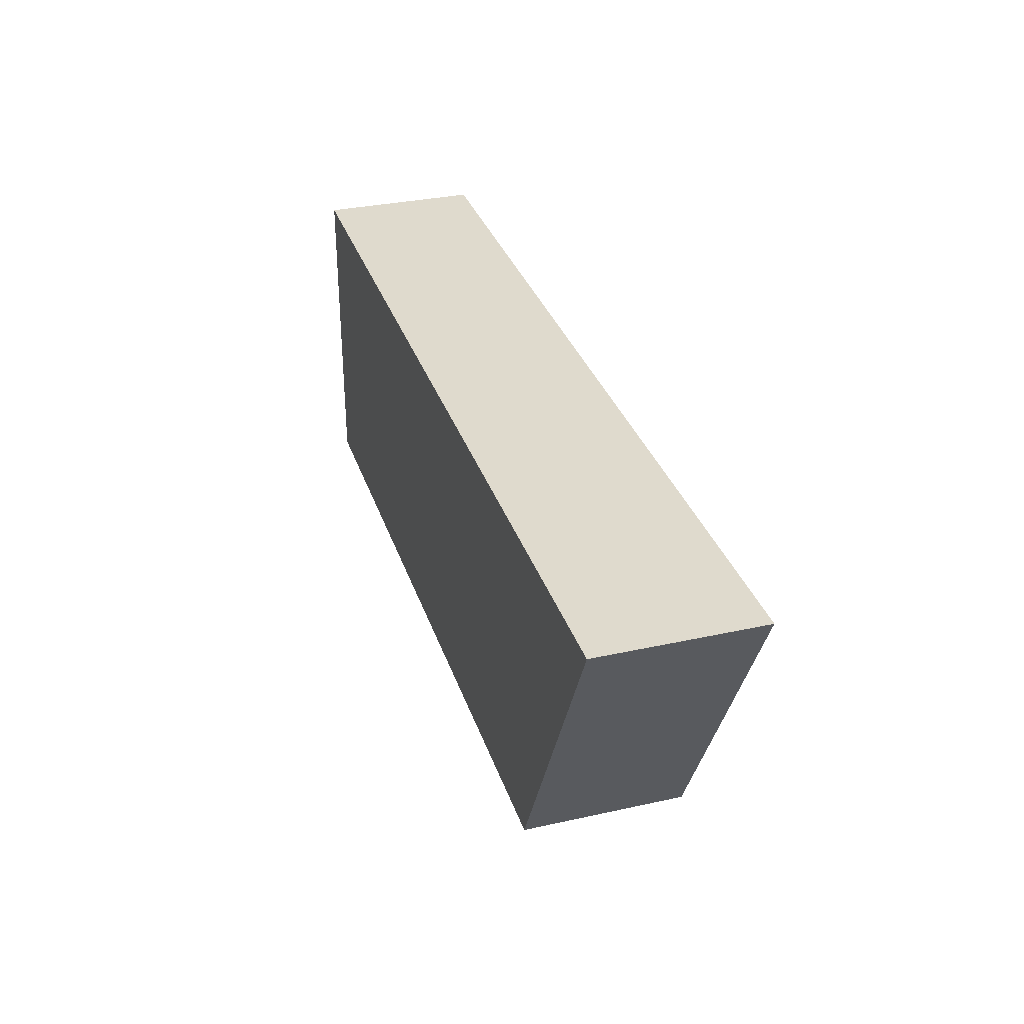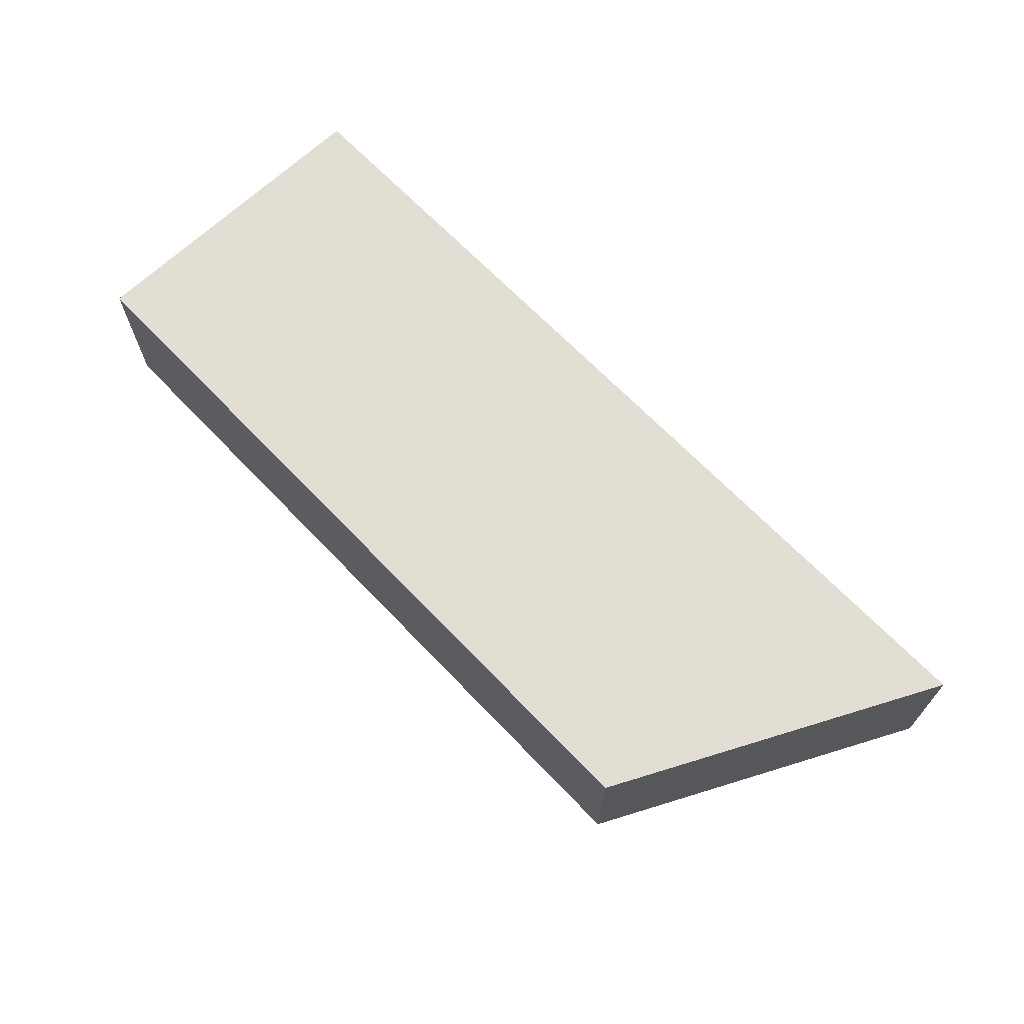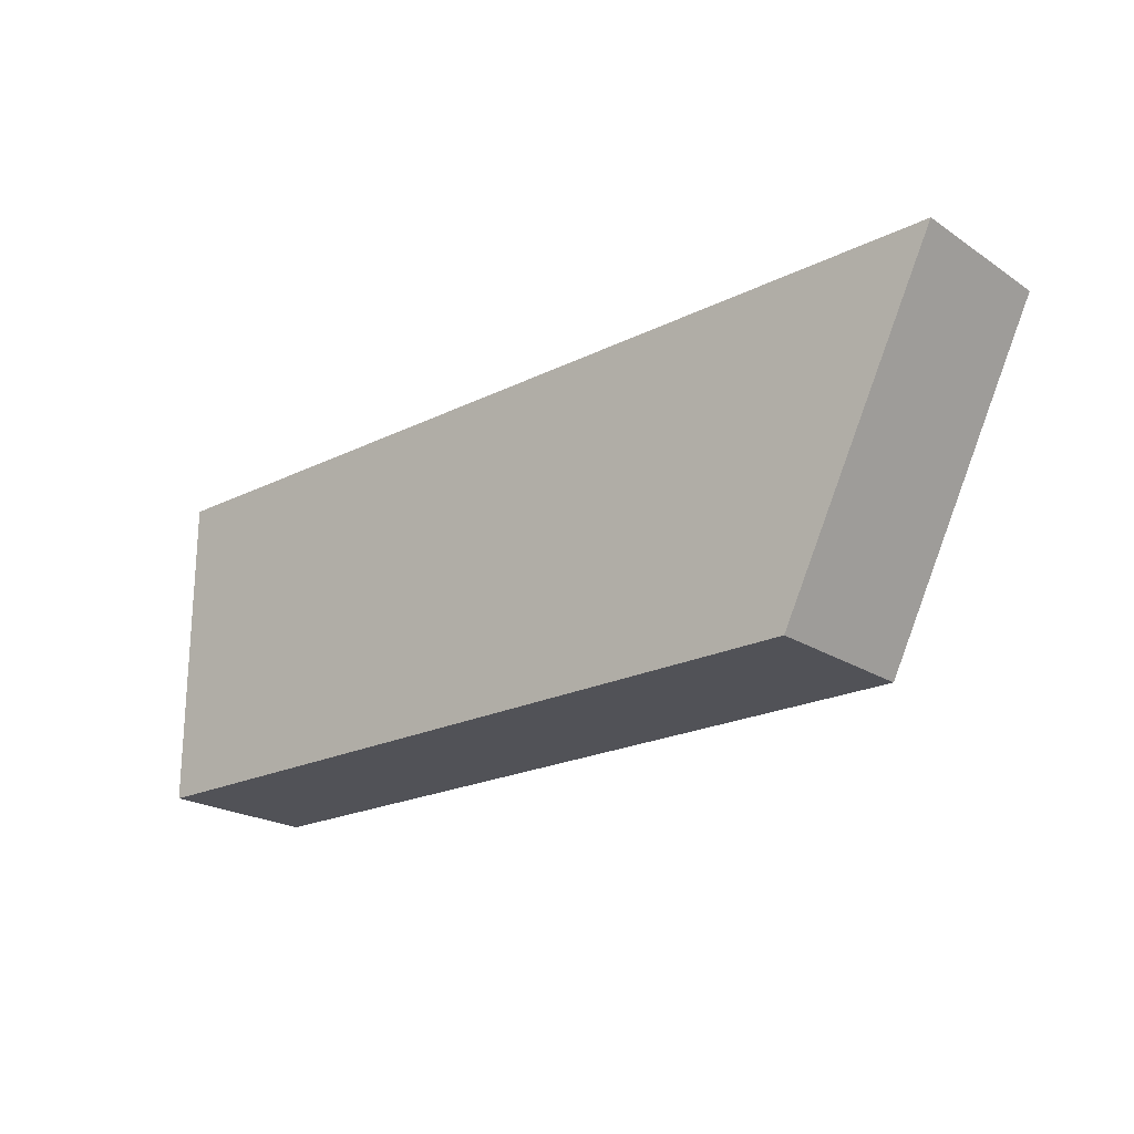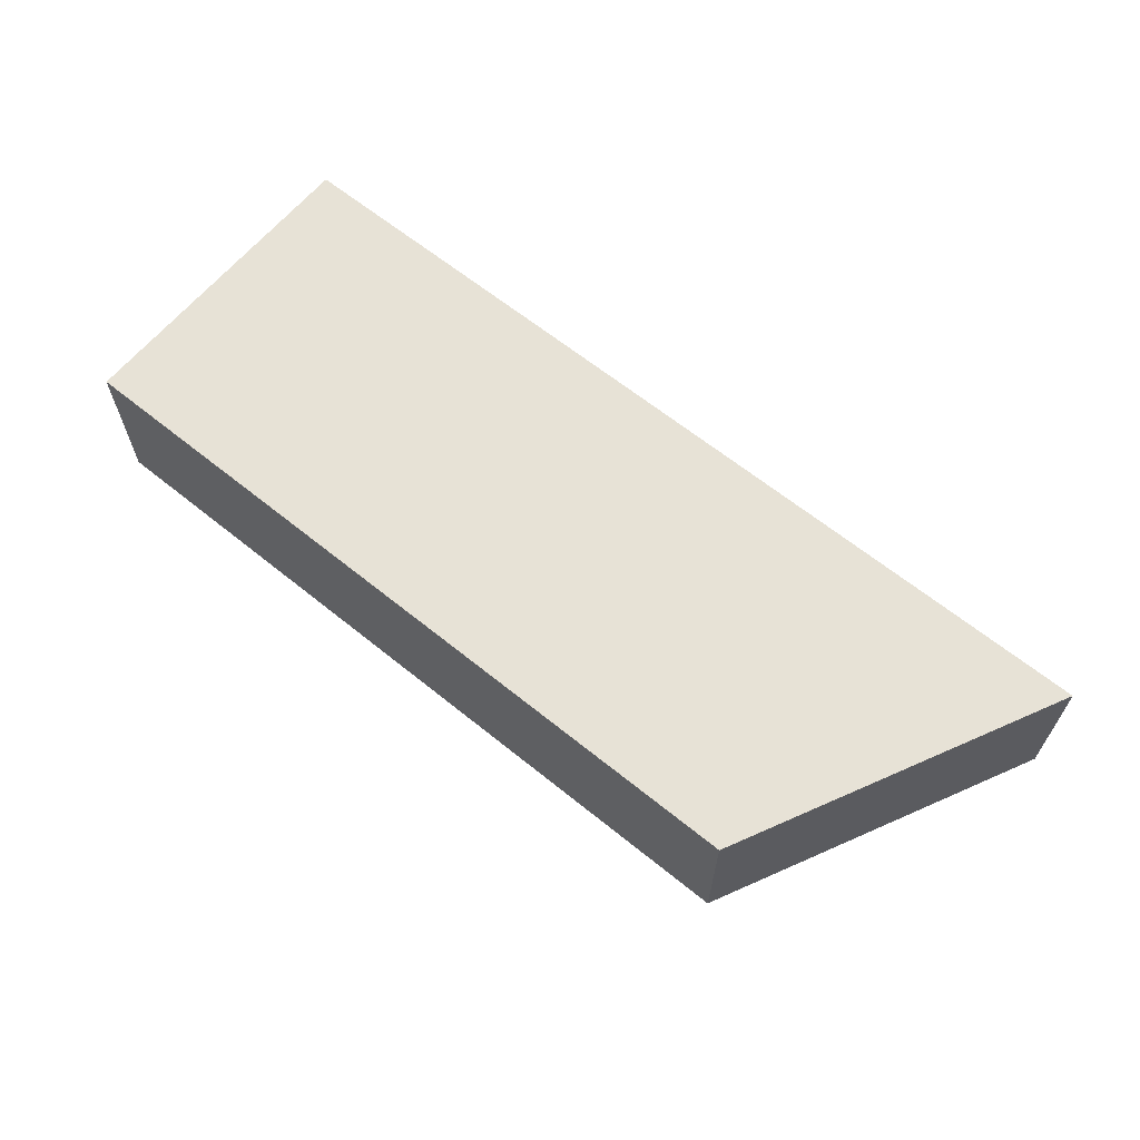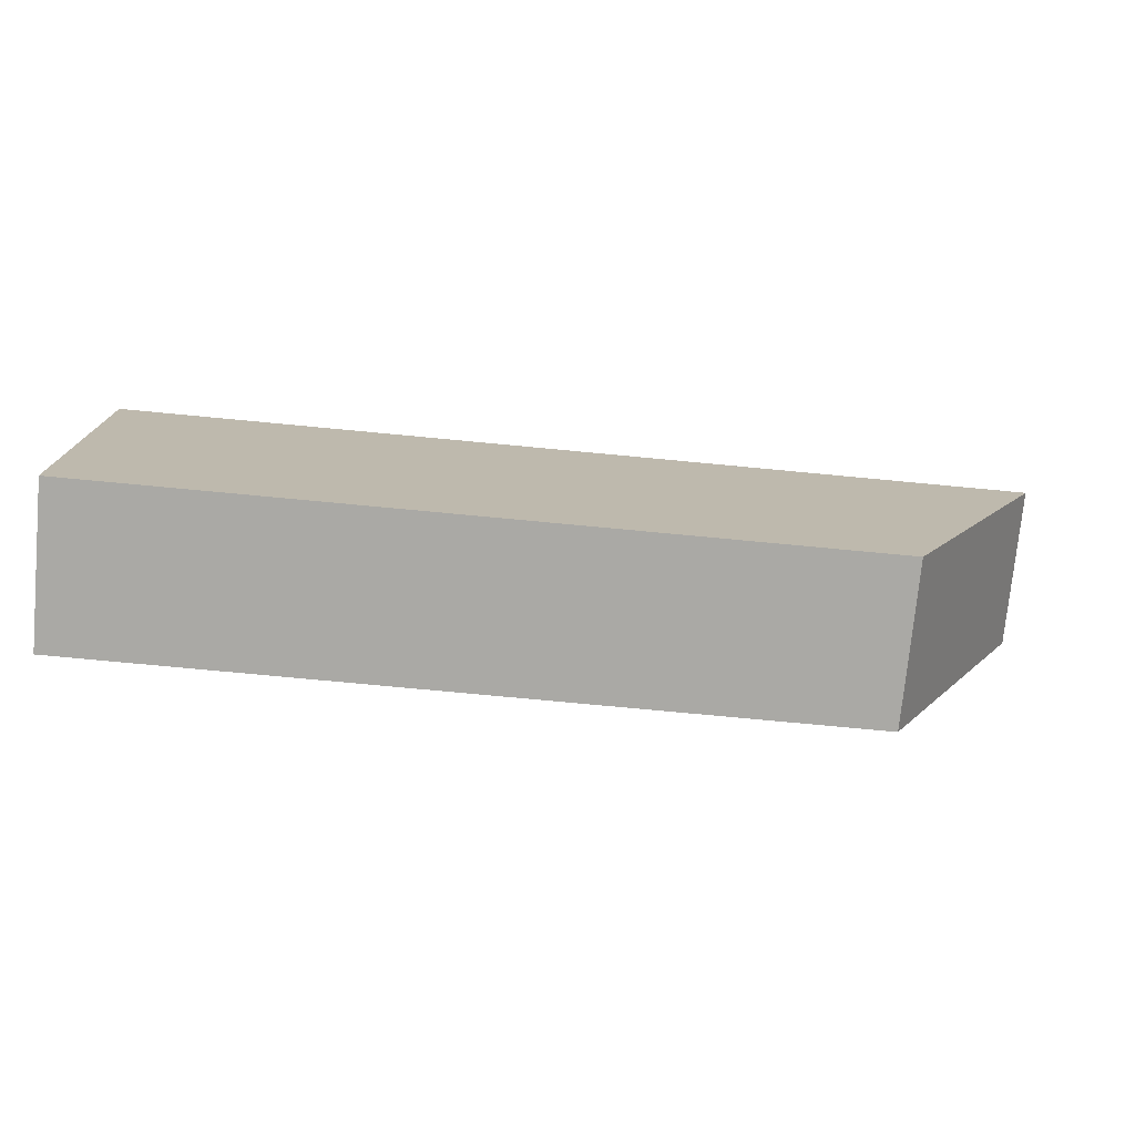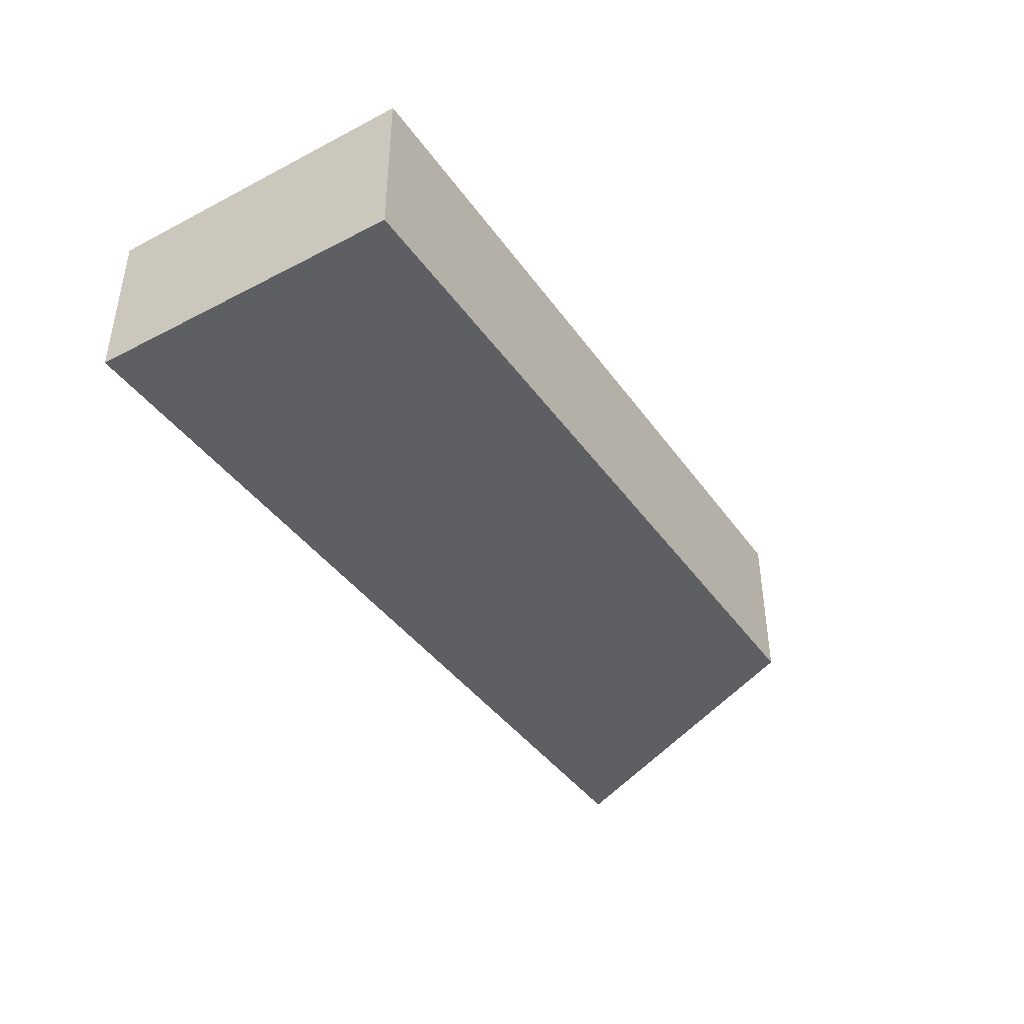
<metadata>
{"format":"obj","ext":"obj","renderer":"f3d","projection":"perspective","resolution":1024,"background":"white","views":[{"elev":32.7,"azim":-107.1,"up":"+Z"},{"elev":67.2,"azim":-133.7,"up":"+Y"},{"elev":-21.5,"azim":-138.8,"up":"+Z"},{"elev":63.6,"azim":-140.7,"up":"+Y"},{"elev":-75.3,"azim":174.6,"up":"+Z"},{"elev":-41.1,"azim":122.2,"up":"+Y"}]}
</metadata>
<code>
g pb_Mesh-944826
v 5.25 0 -1
v 2.875 0 -1
v 5.25 0 0
v 2.375 0 0
v 5.25 0 0
v 2.375 0 0
v 5.25 0.5 0
v 2.375 0.5 0
v 2.375 0 0
v 2.875 0 -1
v 2.375 0.5 0
v 2.875 0.5 -1
v 2.875 0 -1
v 5.25 0 -1
v 2.875 0.5 -1
v 5.25 0.5 -1
v 5.25 0 -1
v 5.25 0 0
v 5.25 0.5 -1
v 5.25 0.5 0
v 5.25 0.5 0
v 2.375 0.5 0
v 5.25 0.5 -1
v 2.875 0.5 -1
g pb_Mesh-944826_0
f 3 2 1
f 3 4 2
g pb_Mesh-944826_1
f 7 6 5
f 7 8 6
f 11 10 9
f 11 12 10
f 15 14 13
f 15 16 14
f 19 18 17
f 19 20 18
f 23 22 21
f 23 24 22

</code>
